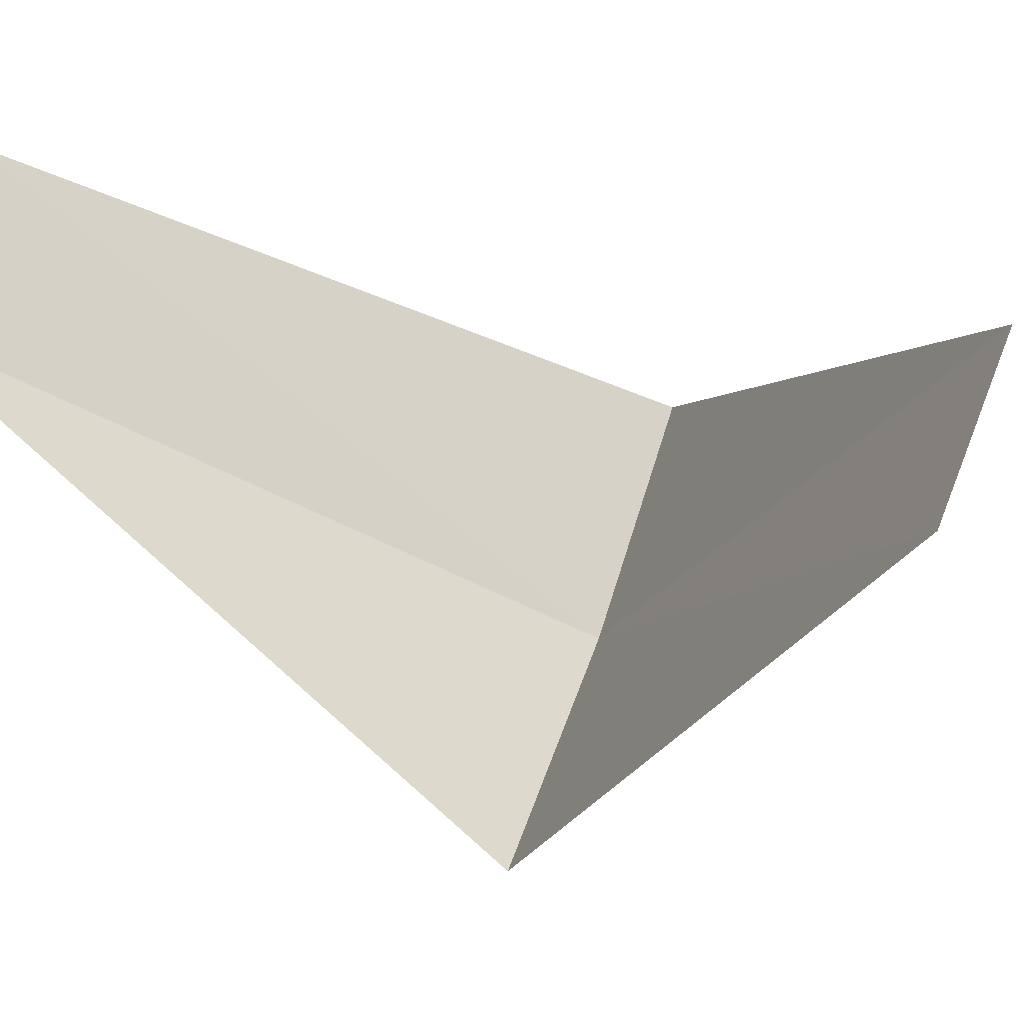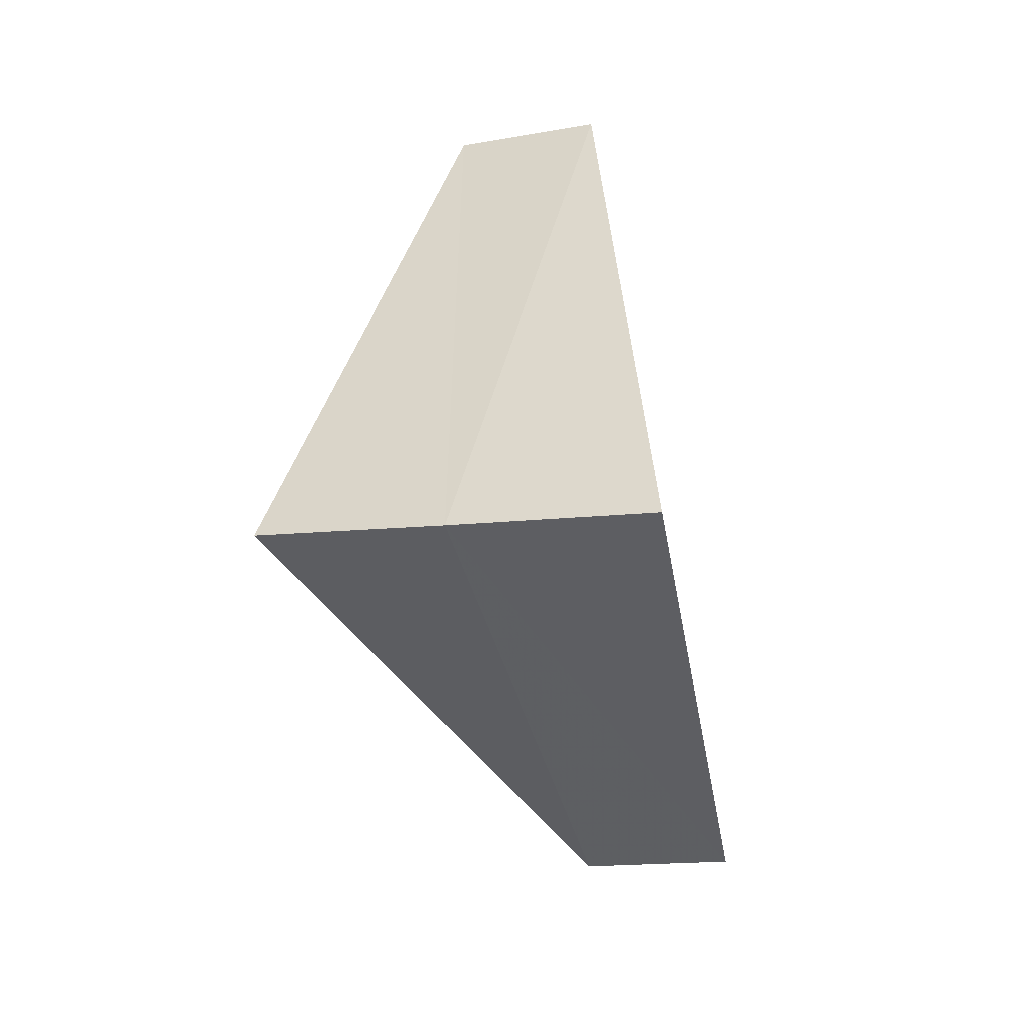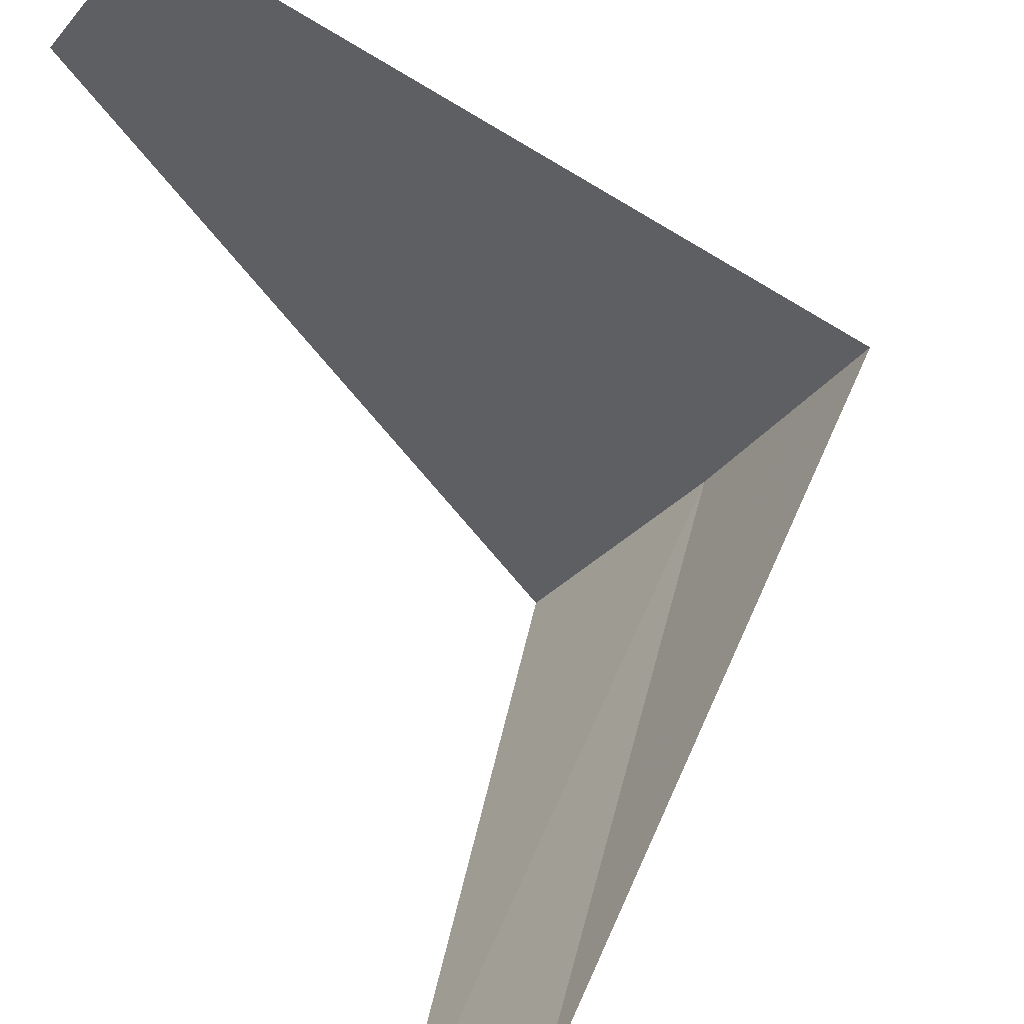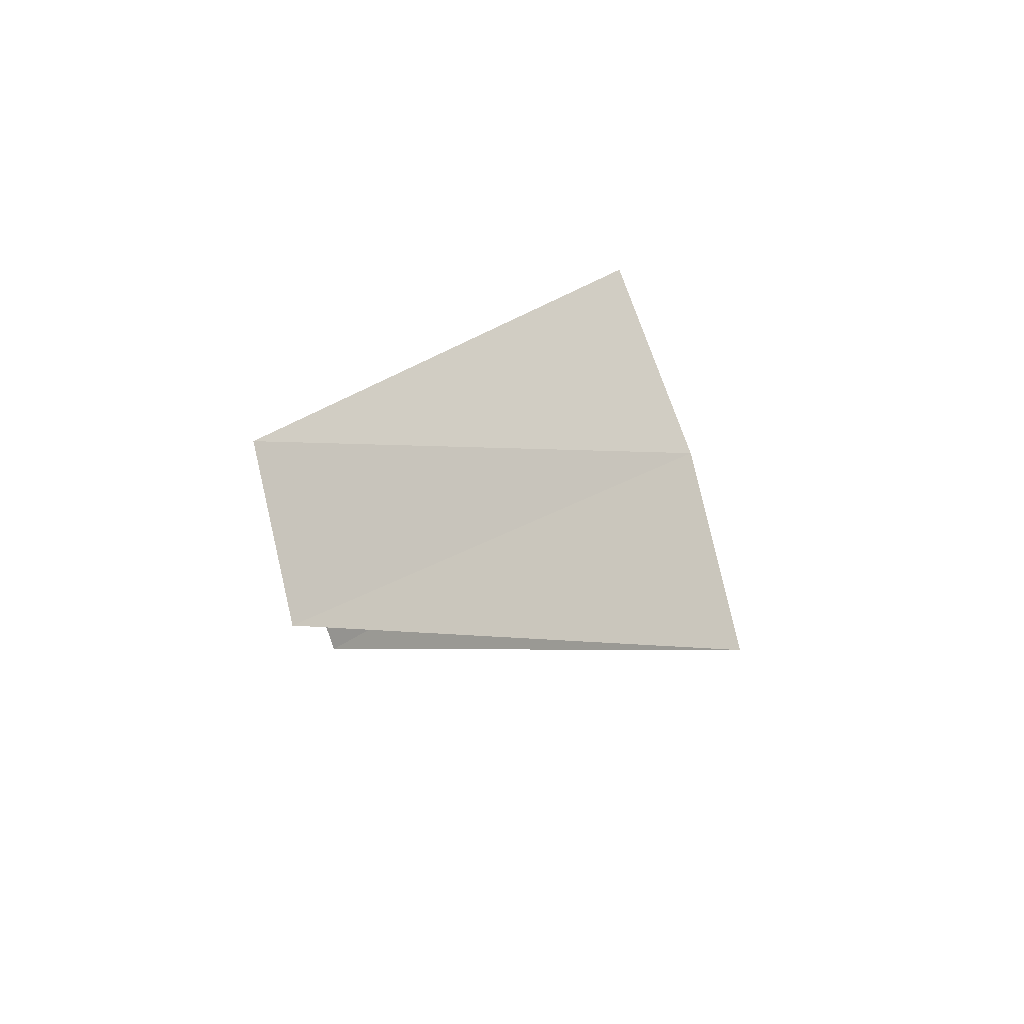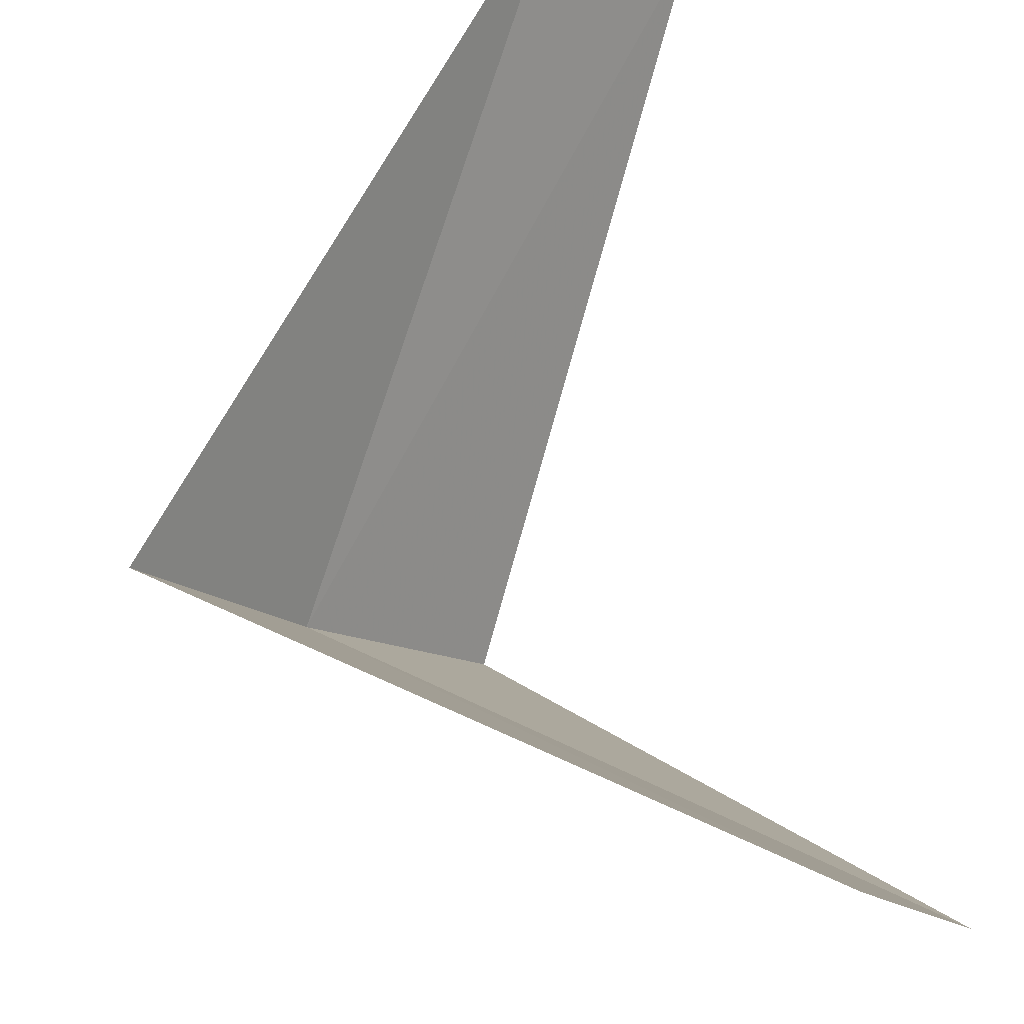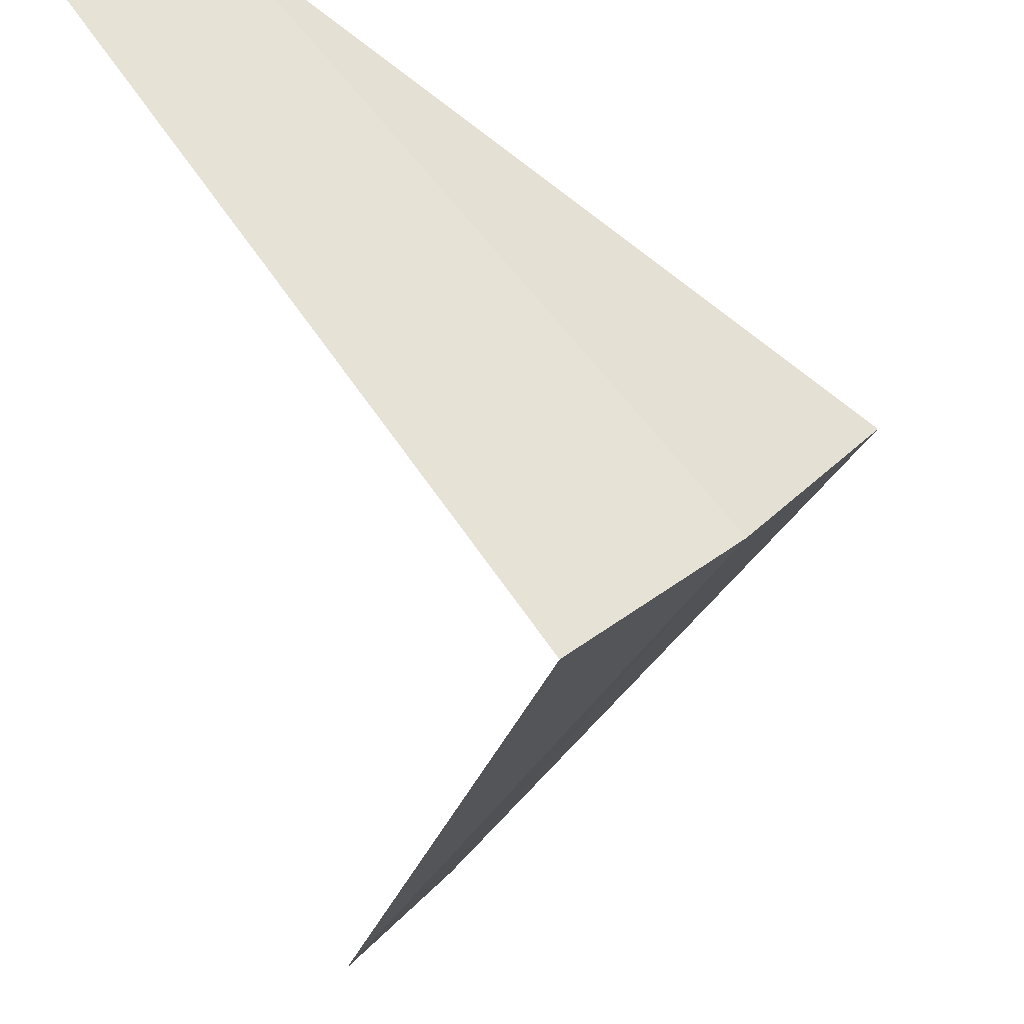
<metadata>
{"format":"obj","ext":"obj","renderer":"f3d","projection":"perspective","resolution":1024,"background":"white","views":[{"elev":3.7,"azim":-65.5,"up":"+Y"},{"elev":3.9,"azim":75.2,"up":"+Z"},{"elev":68.4,"azim":-24.7,"up":"+Y"},{"elev":74.4,"azim":-52.5,"up":"+Z"},{"elev":68.3,"azim":162.0,"up":"+Y"},{"elev":-72.4,"azim":5.5,"up":"+Y"}]}
</metadata>
<code>
v 3.236 -2.351 7.8
v 2.427 -1.763 6.8
v 2.916 -2.738 7.76
v 2.629 -1.445 6.84
v 3.505 -1.927 7.84
v 2.187 -2.054 8.76
v 2.427 -1.763 8.8
f 1 3 2
f 1 2 4
f 1 4 5
f 1 6 3
f 1 7 6
f 1 5 7

</code>
